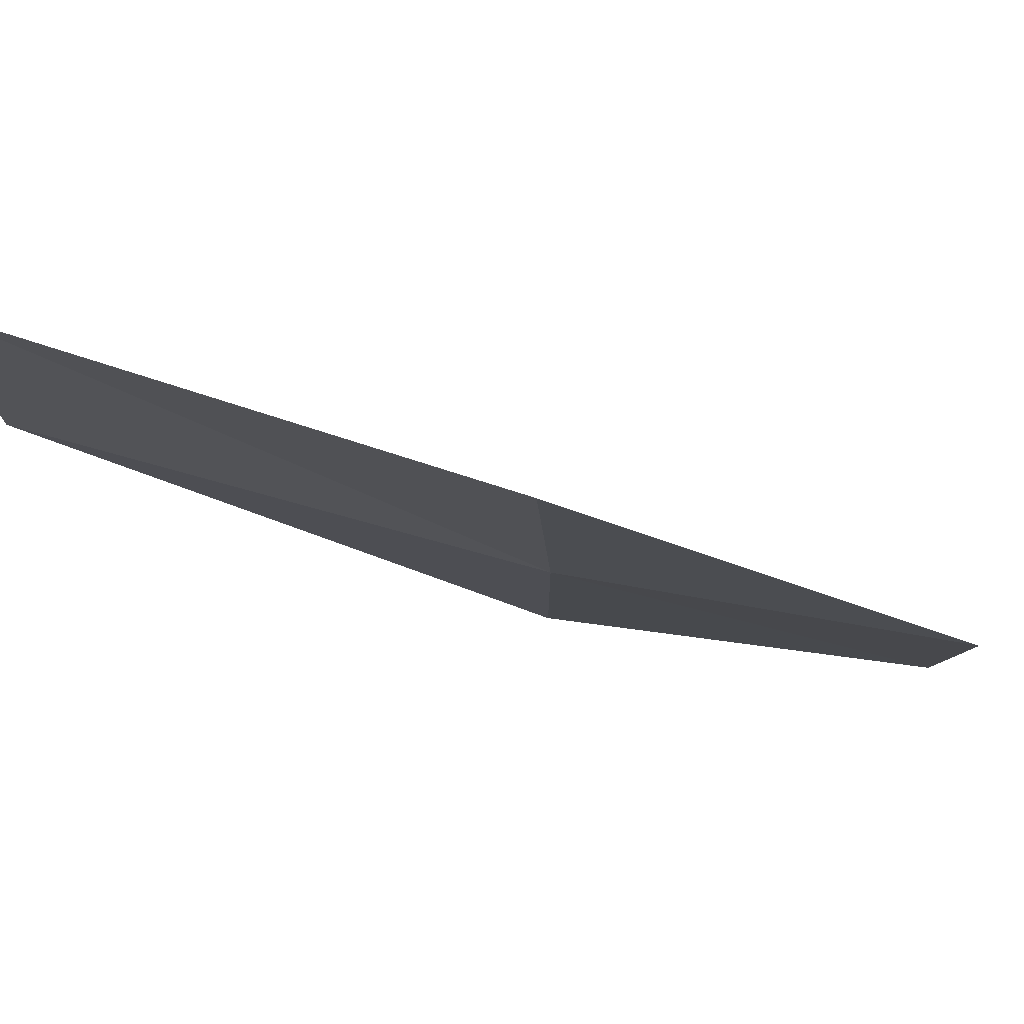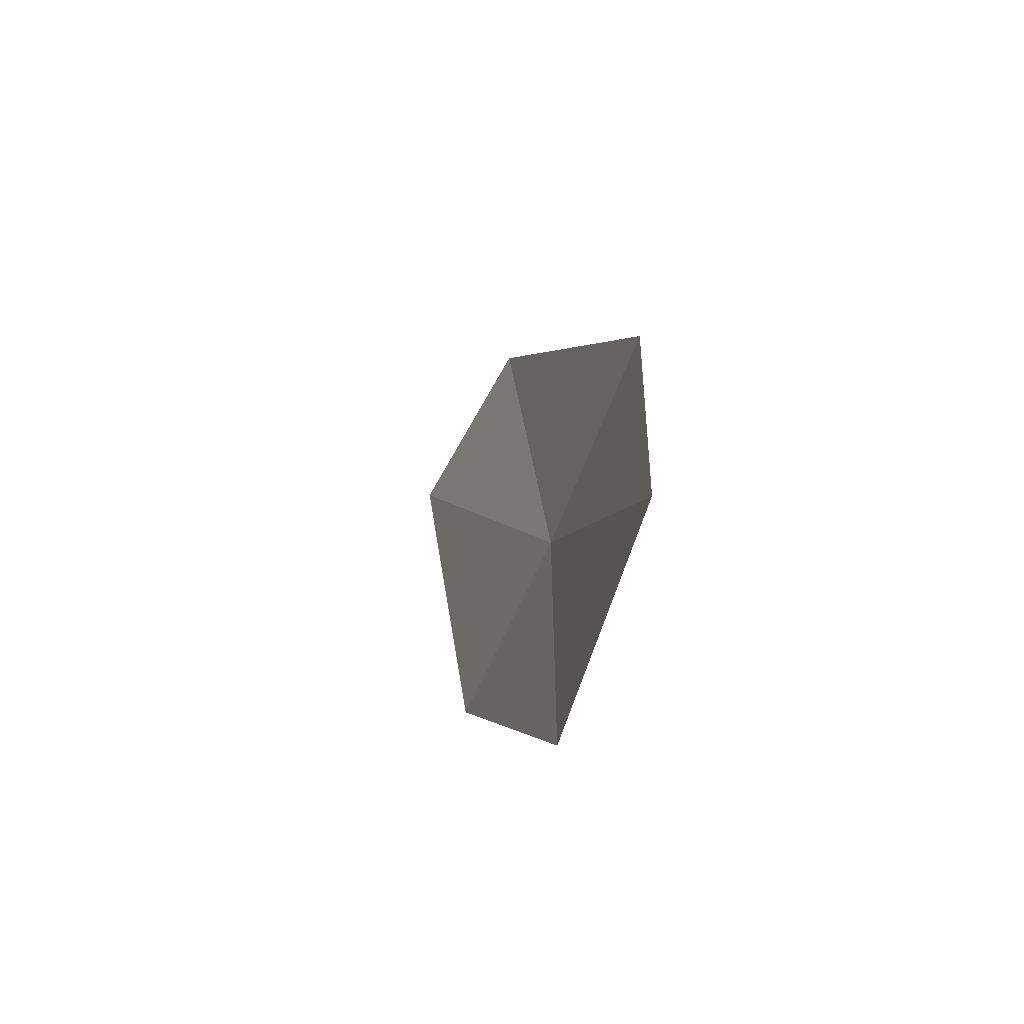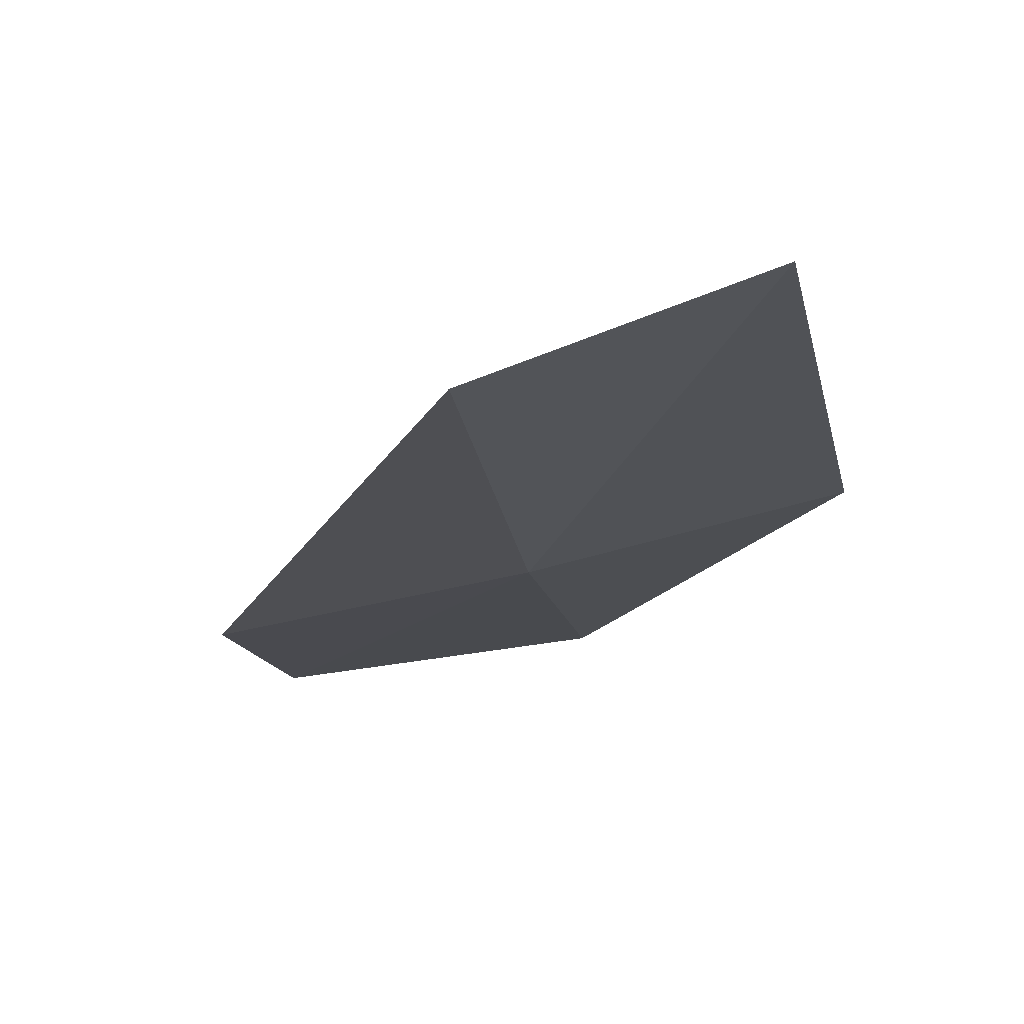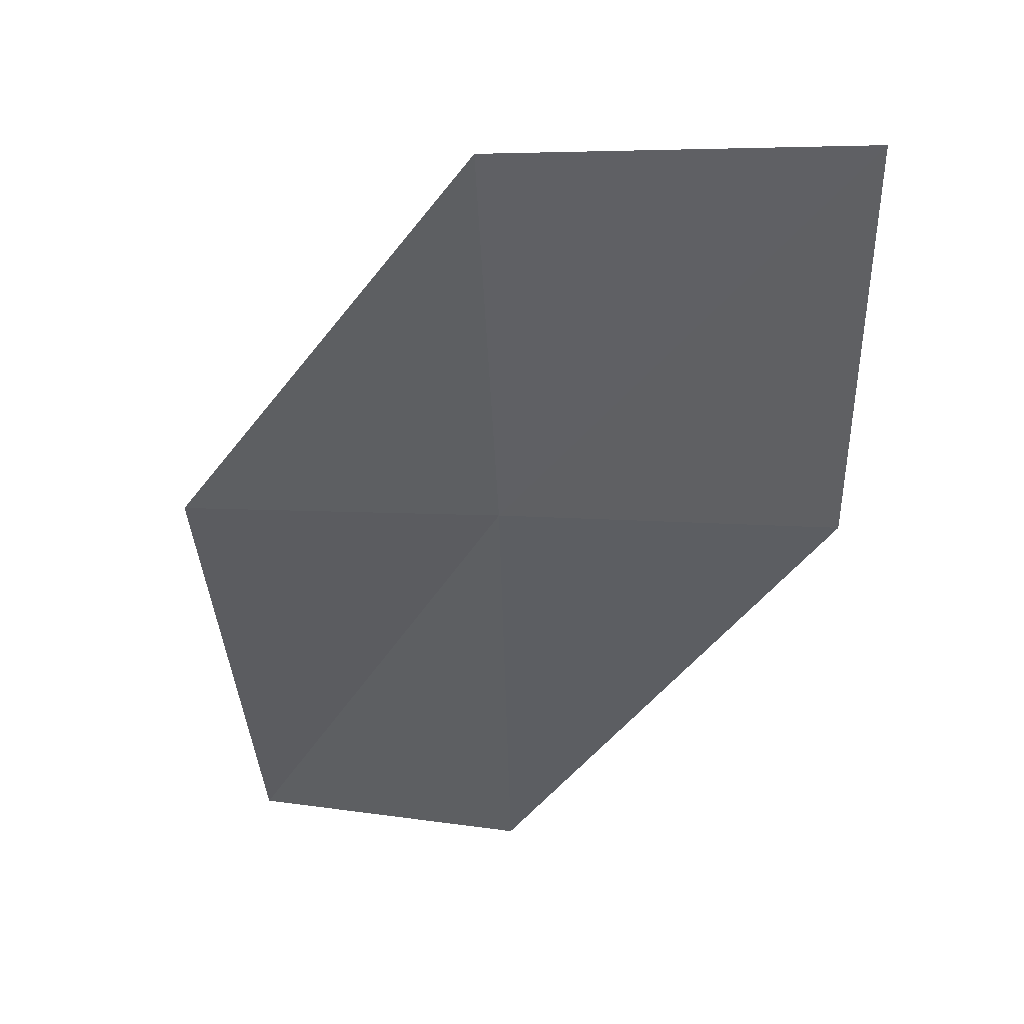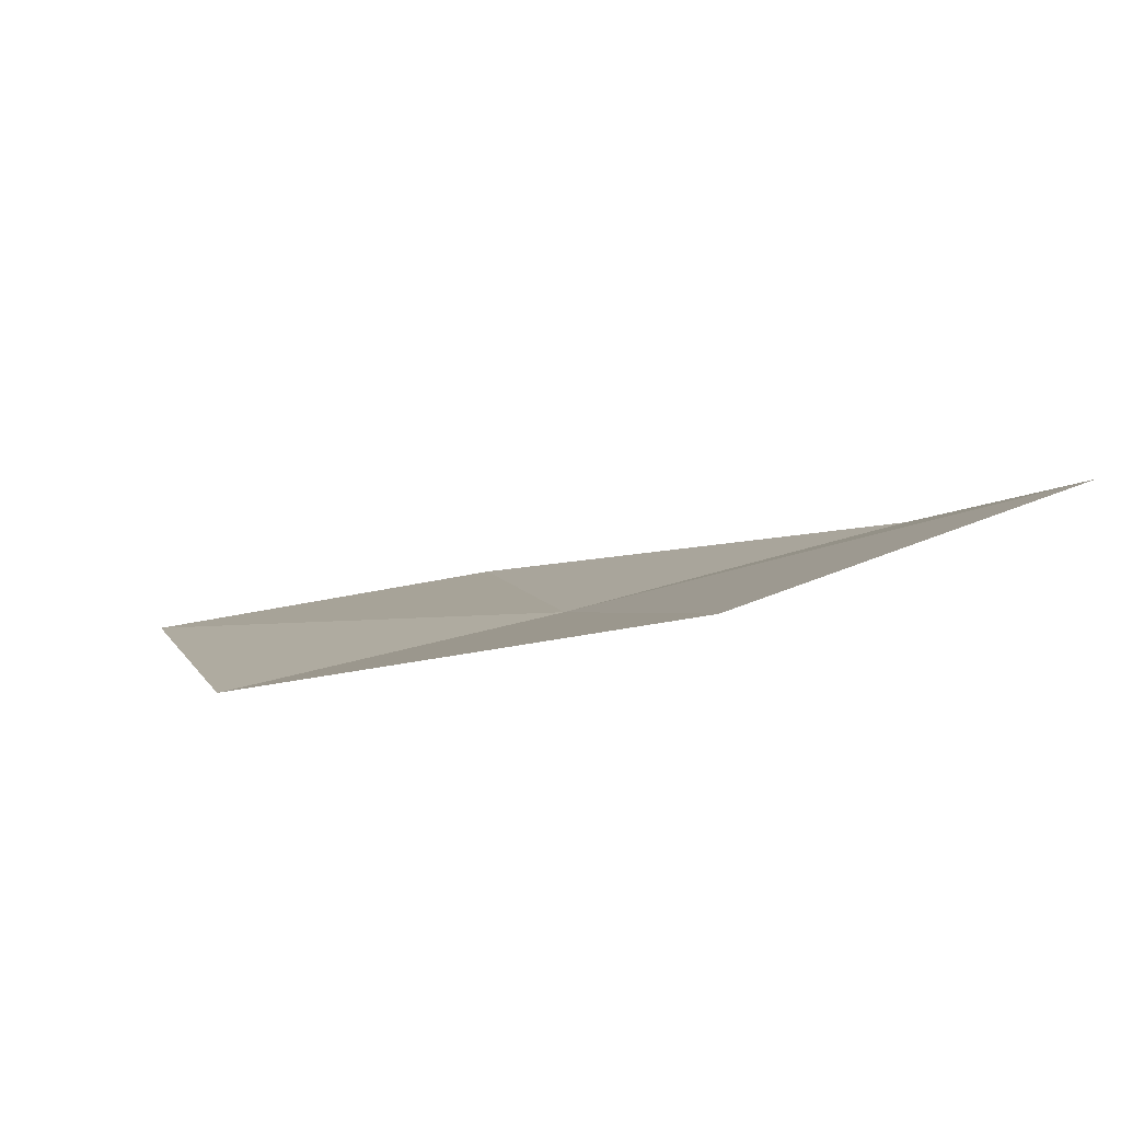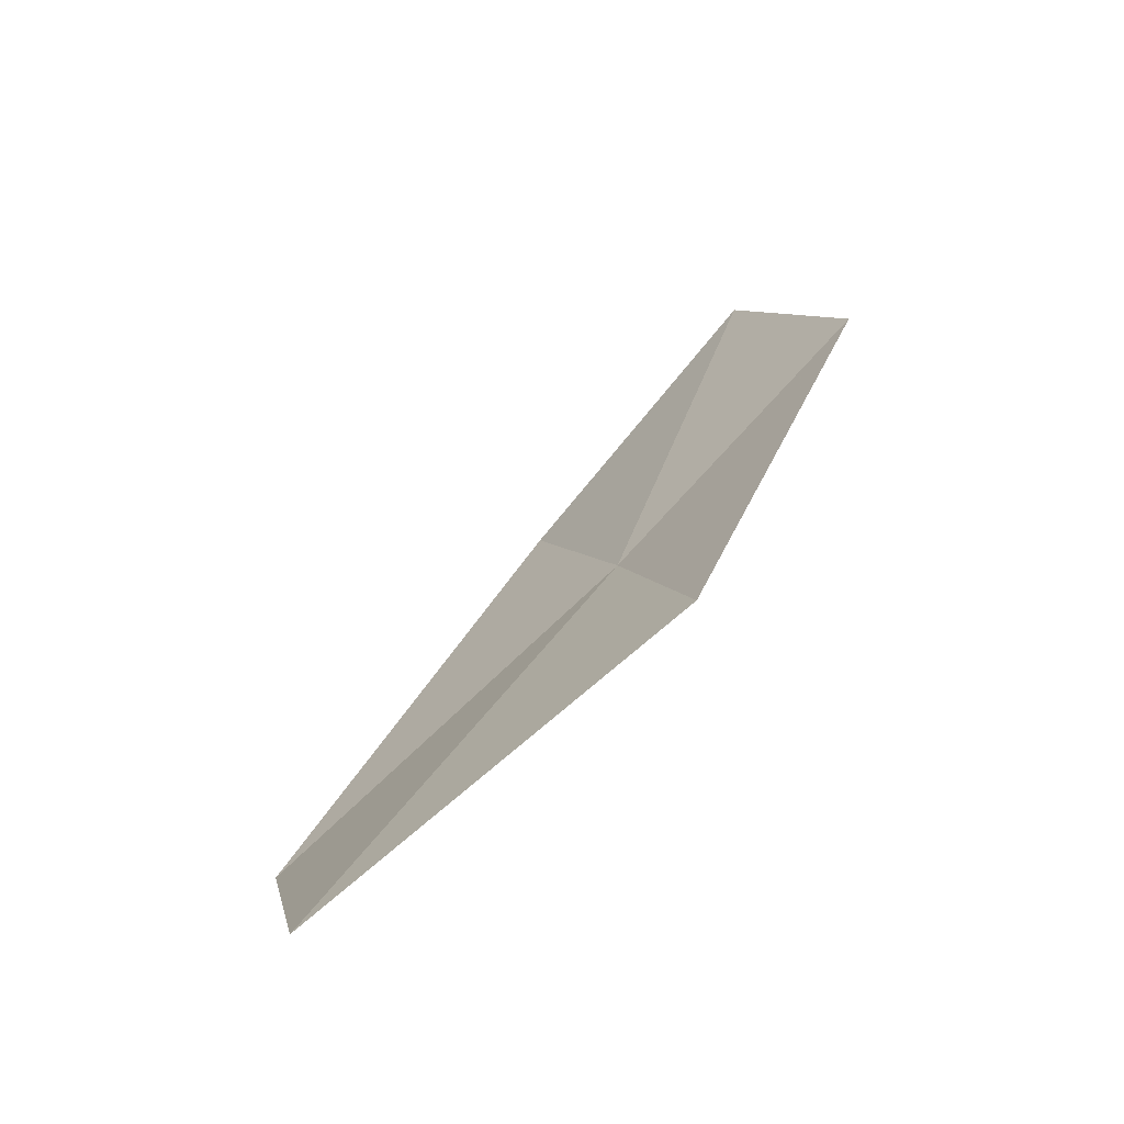
<metadata>
{"format":"obj","ext":"obj","renderer":"f3d","projection":"perspective","resolution":1024,"background":"white","views":[{"elev":1.1,"azim":37.1,"up":"+Z"},{"elev":69.5,"azim":102.6,"up":"+Y"},{"elev":-1.6,"azim":-41.7,"up":"+Z"},{"elev":-55.3,"azim":132.2,"up":"+Z"},{"elev":14.8,"azim":-61.4,"up":"+Z"},{"elev":-49.2,"azim":43.1,"up":"+Y"}]}
</metadata>
<code>
v 49.37 54.4 1.987
v 47.21 52.52 2.772
v 48.07 51.27 3.288
v 51.14 55.87 1.59
v 50.03 57.37 1.329
v 48.33 55.79 1.644
v 50.33 52.99 2.407
f 1 2 3
f 1 4 5
f 1 6 2
f 1 3 7
f 1 5 6
f 1 7 4

</code>
